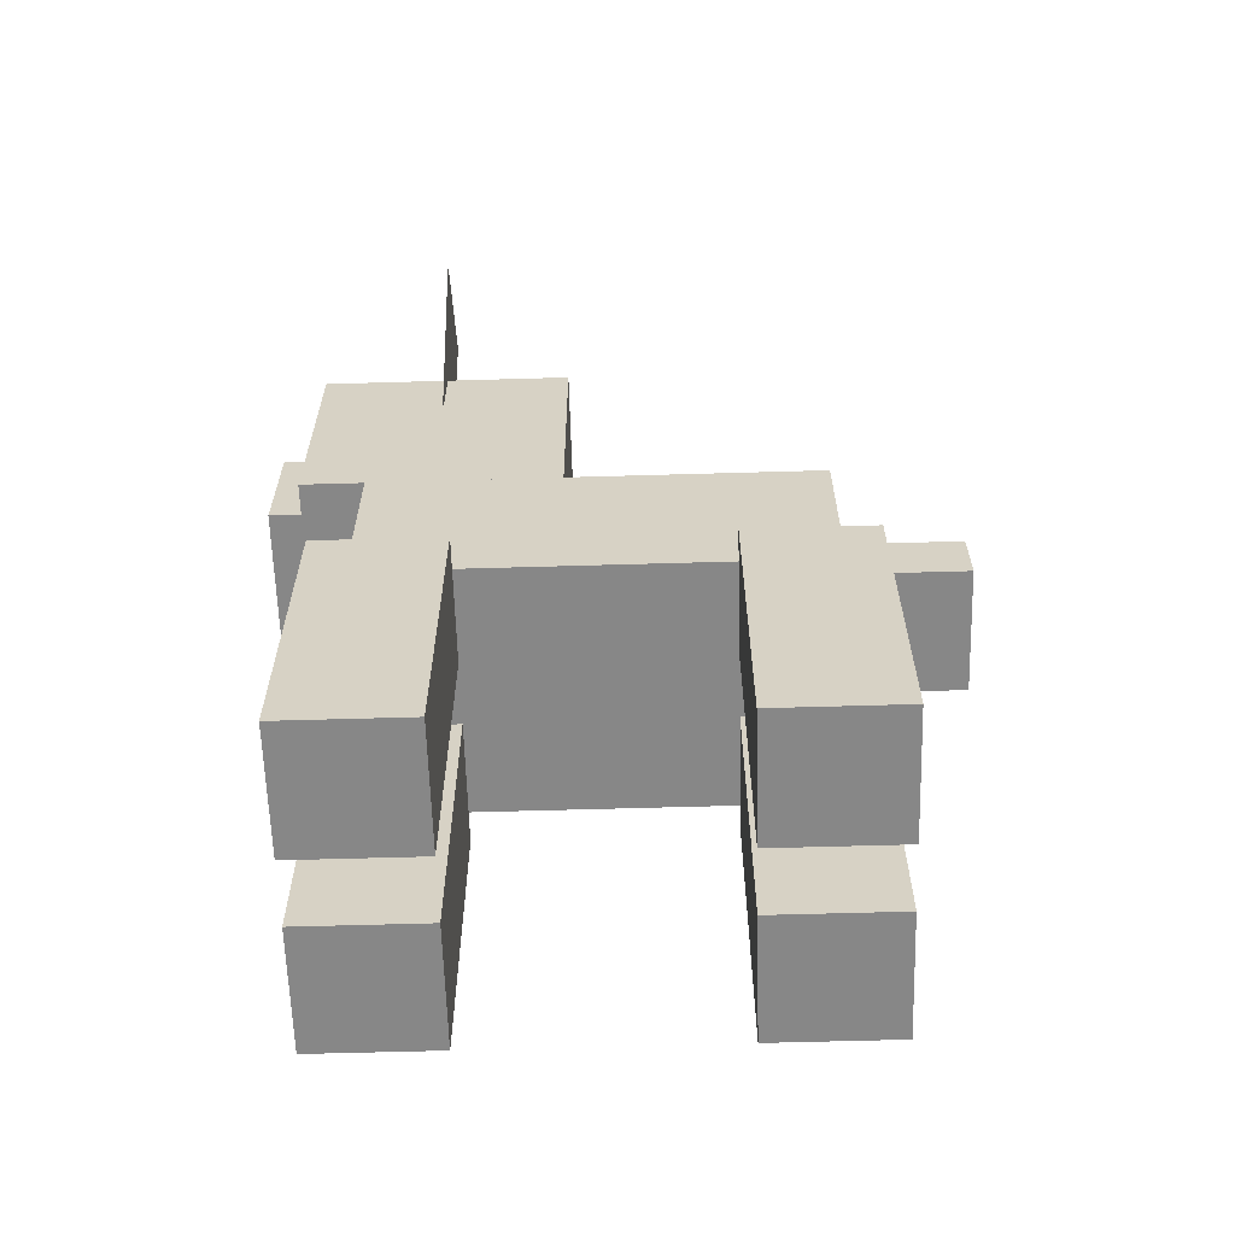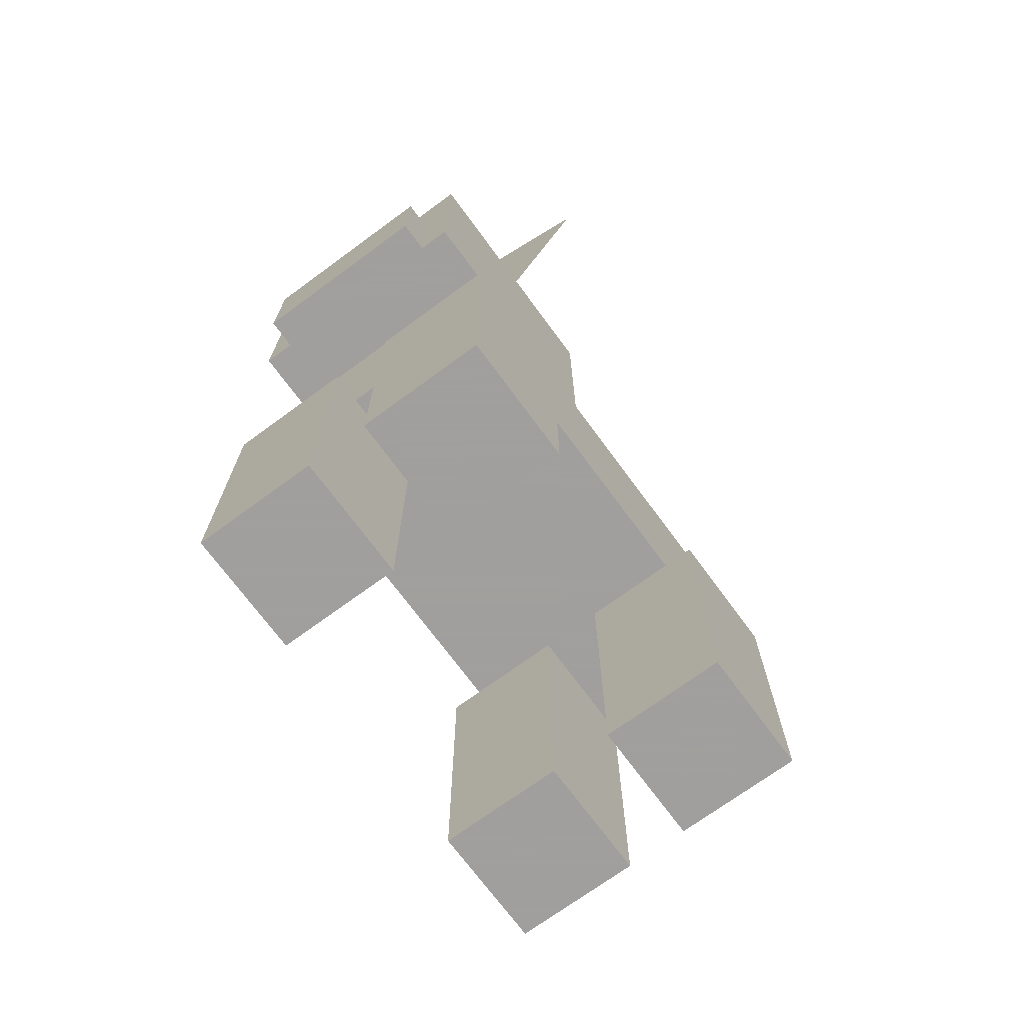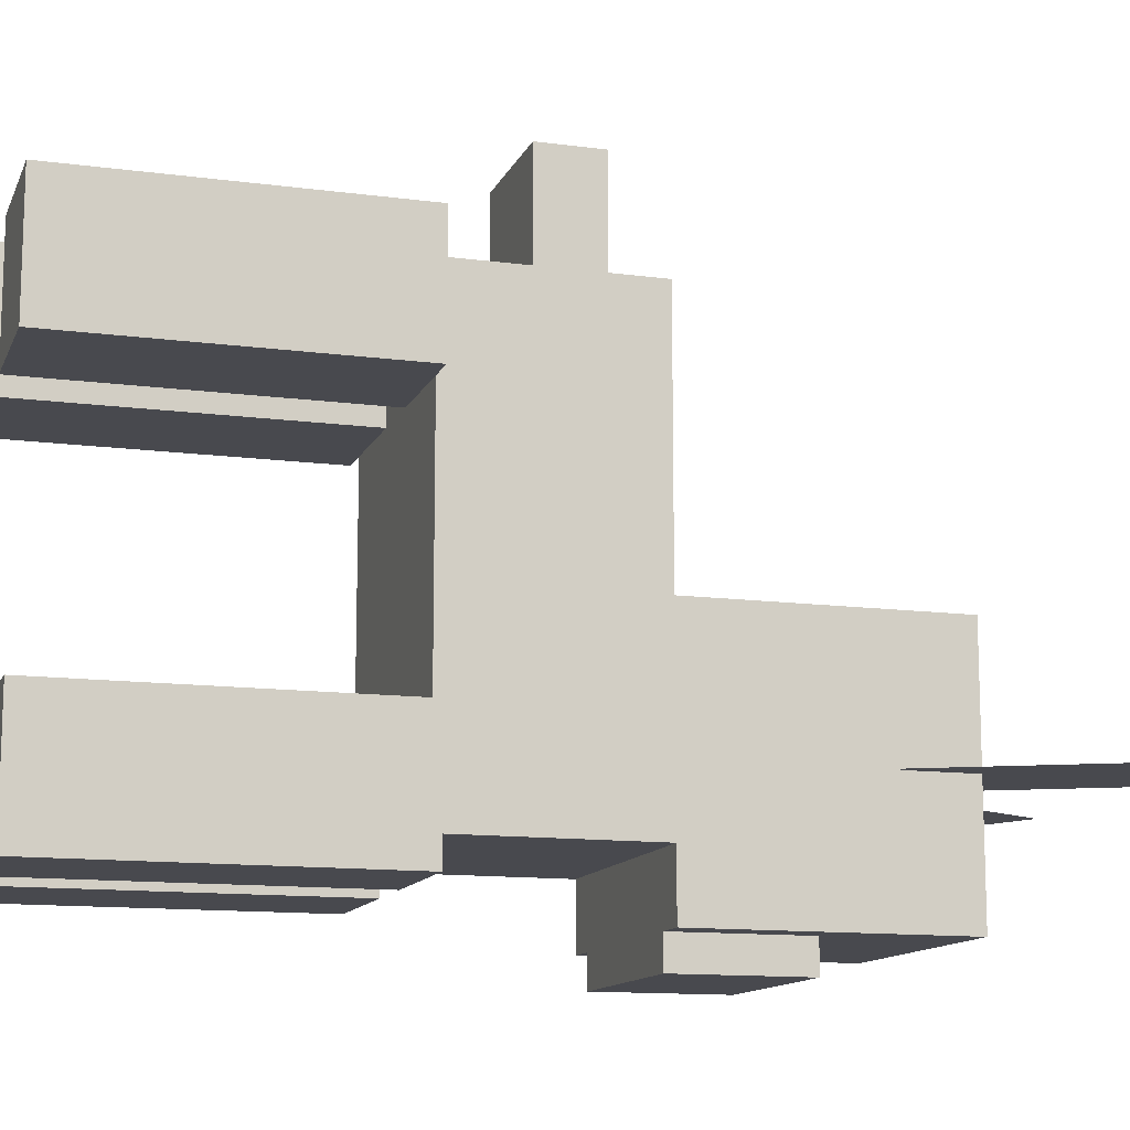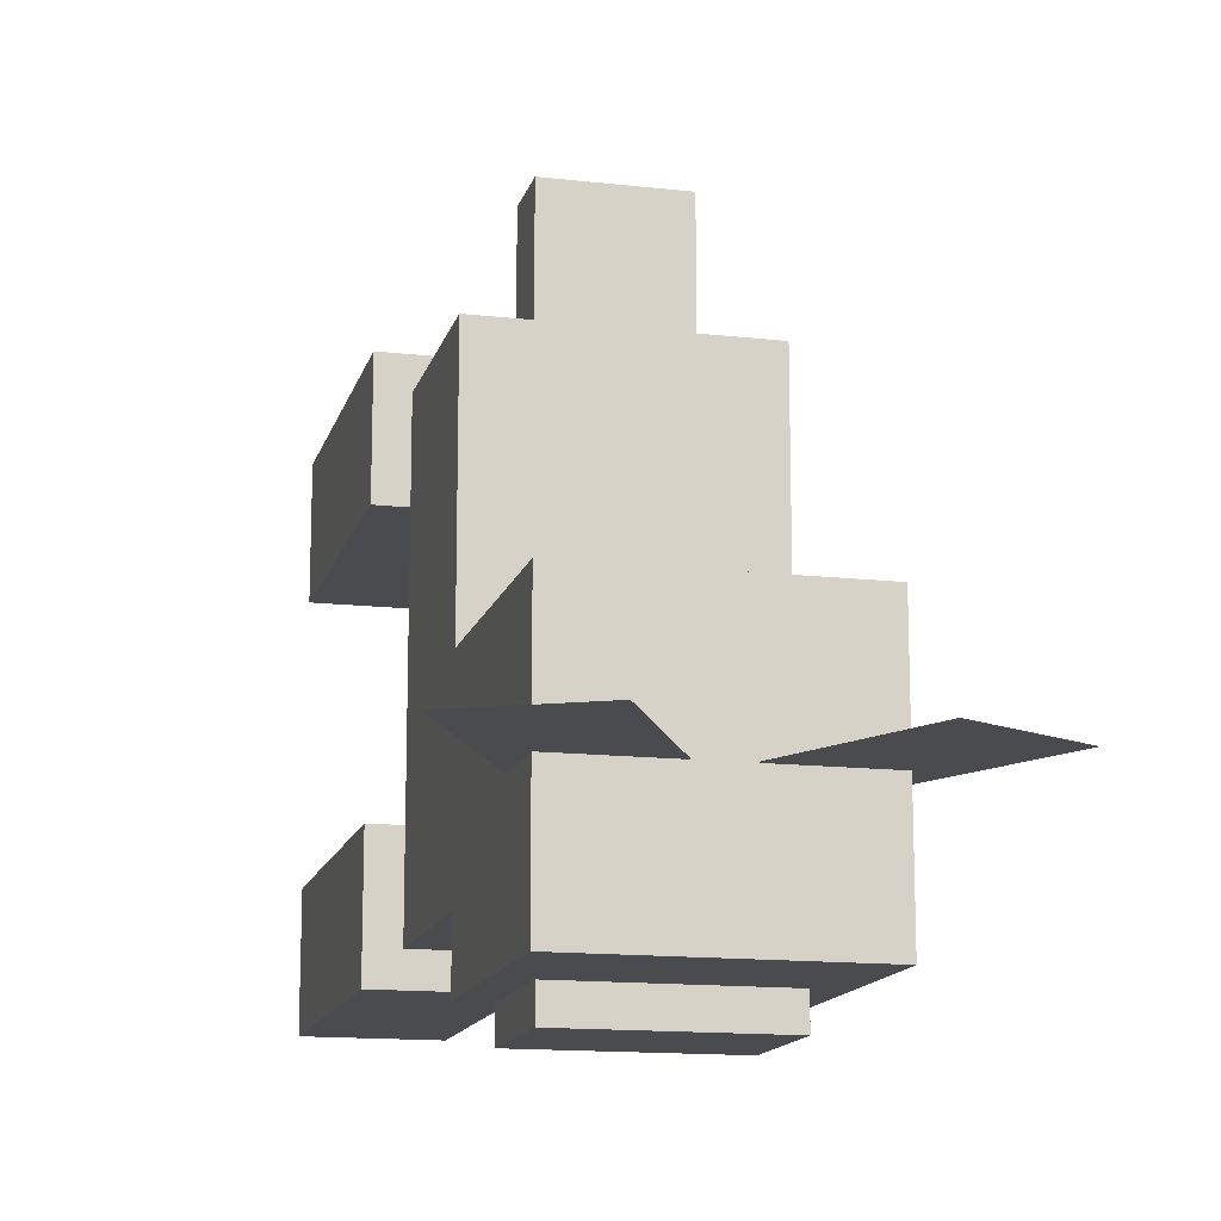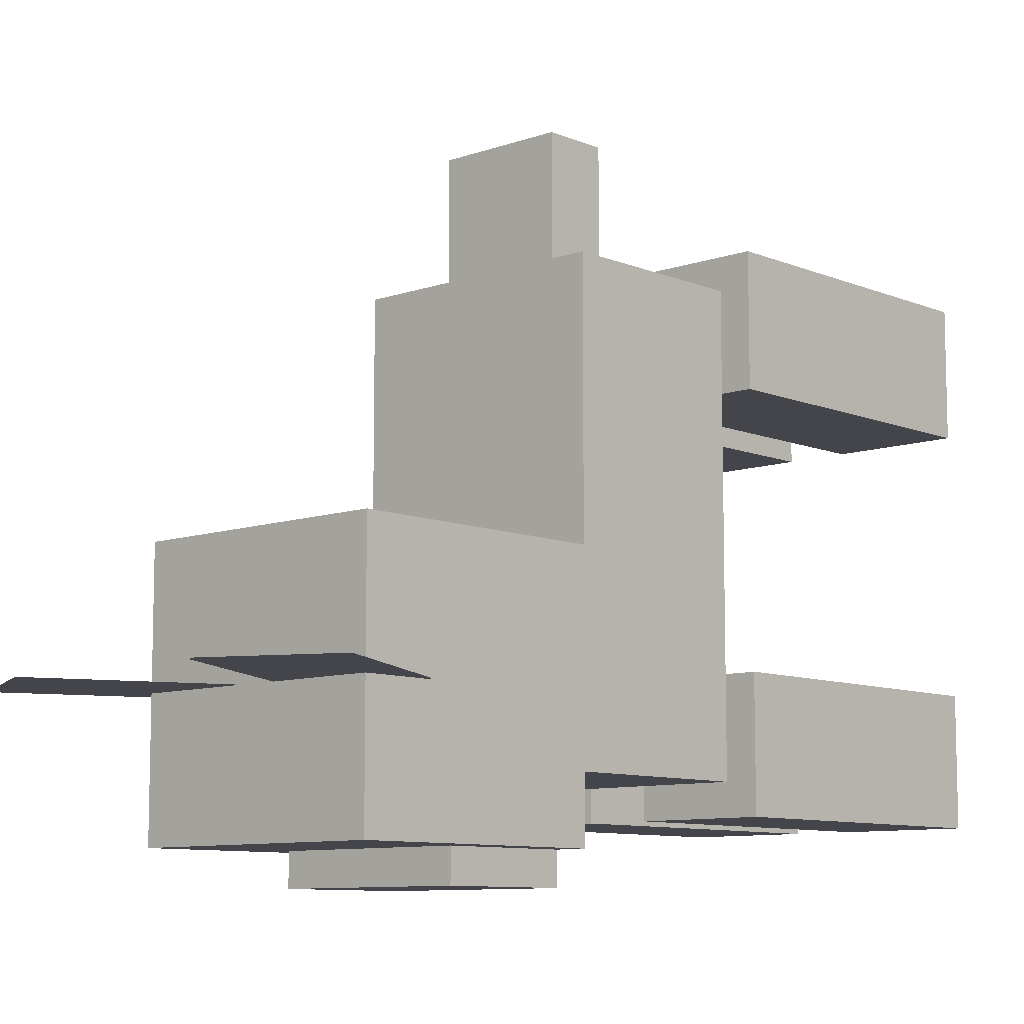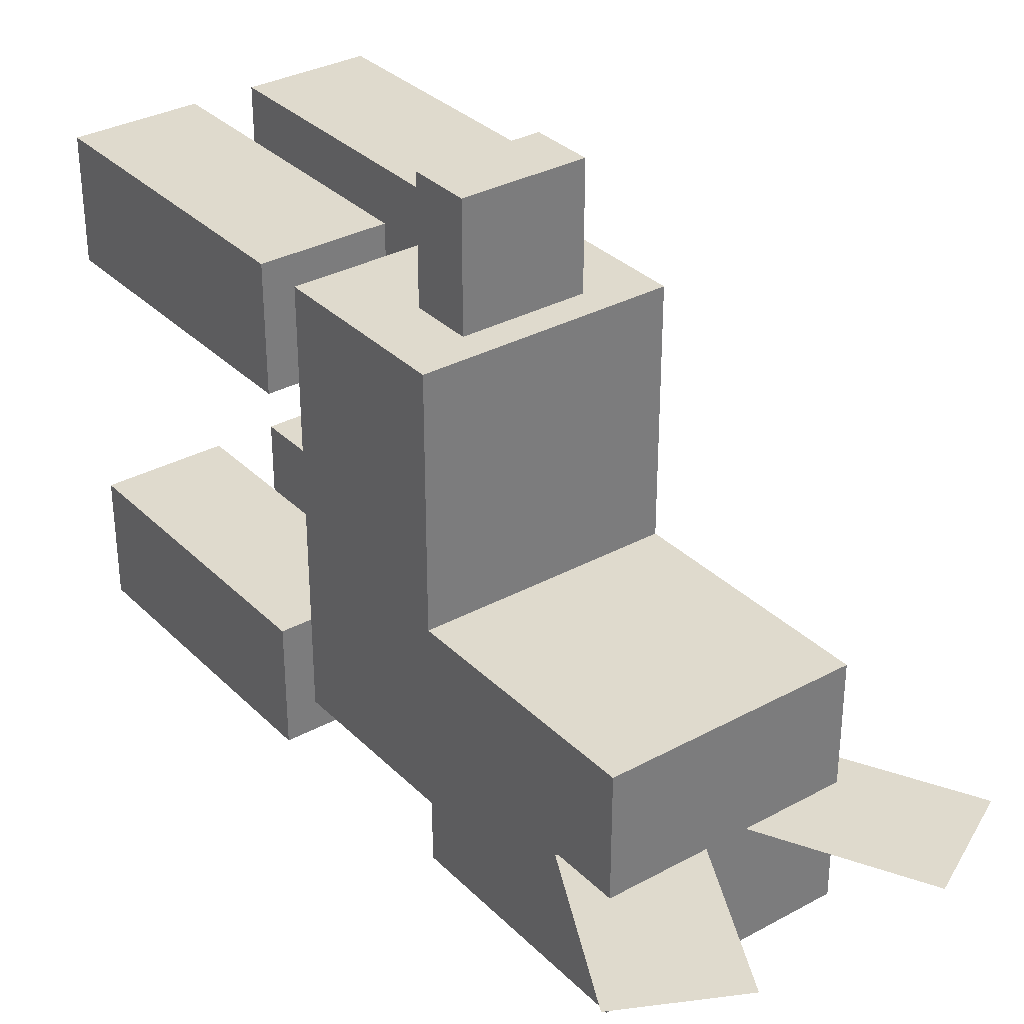
<metadata>
{"format":"obj","ext":"obj","renderer":"f3d","projection":"perspective","resolution":1024,"background":"white","views":[{"elev":-62.4,"azim":-88.3,"up":"+Y"},{"elev":-71.5,"azim":-143.7,"up":"+Y"},{"elev":-12.6,"azim":72.8,"up":"+Z"},{"elev":-14.3,"azim":166.0,"up":"+Z"},{"elev":-9.3,"azim":-137.3,"up":"+Z"},{"elev":32.8,"azim":143.0,"up":"+Z"}]}
</metadata>
<code>
o leg2
v -0.03125 -1.5 0.1562
v -0.1562 -1.5 0.1562
v -0.1562 -1.188 0.1562
v -0.03125 -1.188 0.1562
v -0.1562 -1.5 0.2812
v -0.03125 -1.5 0.2812
v -0.03125 -1.188 0.2812
v -0.1562 -1.188 0.2812
f 1 2 3 4
f 5 6 7 8
f 4 3 8 7
f 6 5 2 1
f 6 1 4 7
f 2 5 8 3
o leg3
v 0.1562 -1.5 -0.2188
v 0.03125 -1.5 -0.2188
v 0.03125 -1.188 -0.2188
v 0.1562 -1.188 -0.2188
v 0.03125 -1.5 -0.09375
v 0.1562 -1.5 -0.09375
v 0.1562 -1.188 -0.09375
v 0.03125 -1.188 -0.09375
f 9 10 11 12
f 13 14 15 16
f 12 11 16 15
f 14 13 10 9
f 14 9 12 15
f 10 13 16 11
o tail
v 0.0625 -1.094 0.25
v -0.0625 -1.094 0.25
v -0.0625 -1.031 0.25
v 0.0625 -1.031 0.25
v -0.0625 -1.094 0.375
v 0.0625 -1.094 0.375
v 0.0625 -1.031 0.375
v -0.0625 -1.031 0.375
f 17 18 19 20
f 21 22 23 24
f 20 19 24 23
f 22 21 18 17
f 22 17 20 23
f 18 21 24 19
o leg4
v -0.03125 -1.5 -0.2188
v -0.1562 -1.5 -0.2188
v -0.1562 -1.188 -0.2188
v -0.03125 -1.188 -0.2188
v -0.1562 -1.5 -0.09375
v -0.03125 -1.5 -0.09375
v -0.03125 -1.188 -0.09375
v -0.1562 -1.188 -0.09375
f 25 26 27 28
f 29 30 31 32
f 28 27 32 31
f 30 29 26 25
f 30 25 28 31
f 26 29 32 27
o body
v 0.125 -1.188 -0.1875
v -0.125 -1.188 -0.1875
v -0.125 -1 -0.1875
v 0.125 -1 -0.1875
v -0.125 -1.188 0.25
v 0.125 -1.188 0.25
v 0.125 -1 0.25
v -0.125 -1 0.25
f 33 34 35 36
f 37 38 39 40
f 36 35 40 39
f 38 37 34 33
f 38 33 36 39
f 34 37 40 35
o head
v 0.125 -1 -0.25
v -0.125 -1 -0.25
v -0.125 -0.75 -0.25
v 0.125 -0.75 -0.25
v -0.125 -1 0
v 0.125 -1 0
v 0.125 -0.75 0
v -0.125 -0.75 0
f 41 42 43 44
f 45 46 47 48
f 44 43 48 47
f 46 45 42 41
f 46 41 44 47
f 42 45 48 43
o headChild
v 0.09375 -1 -0.2812
v -0.09375 -1 -0.2812
v -0.09375 -0.875 -0.2812
v 0.09375 -0.875 -0.2812
v -0.09375 -1 -0.2188
v 0.09375 -1 -0.2188
v 0.09375 -0.875 -0.2188
v -0.09375 -0.875 -0.2188
f 49 50 51 52
f 53 54 55 56
f 52 51 56 55
f 54 53 50 49
f 54 49 52 55
f 50 53 56 51
o headChild
v -0.01578 -0.7625 -0.125
v -0.1272 -0.8193 -0.125
v -0.2123 -0.6522 -0.125
v -0.1009 -0.5955 -0.125
f 57 58 59 60
f 58 57 60 59
o headChild
v 0.1272 -0.8193 -0.125
v 0.01578 -0.7625 -0.125
v 0.1009 -0.5955 -0.125
v 0.2123 -0.6522 -0.125
f 61 62 63 64
f 62 61 64 63
o headChild
v -0.01578 -0.7625 -0.1244
v -0.1272 -0.8193 -0.1244
v -0.2123 -0.6522 -0.1244
v -0.1009 -0.5955 -0.1244
f 65 66 67 68
f 66 65 68 67
o headChild
v 0.1272 -0.8193 -0.1244
v 0.01578 -0.7625 -0.1244
v 0.1009 -0.5955 -0.1244
v 0.2123 -0.6522 -0.1244
f 69 70 71 72
f 70 69 72 71
o leg1
v 0.1562 -1.5 0.1562
v 0.03125 -1.5 0.1562
v 0.03125 -1.188 0.1562
v 0.1562 -1.188 0.1562
v 0.03125 -1.5 0.2812
v 0.1562 -1.5 0.2812
v 0.1562 -1.188 0.2812
v 0.03125 -1.188 0.2812
f 73 74 75 76
f 77 78 79 80
f 76 75 80 79
f 78 77 74 73
f 78 73 76 79
f 74 77 80 75

</code>
